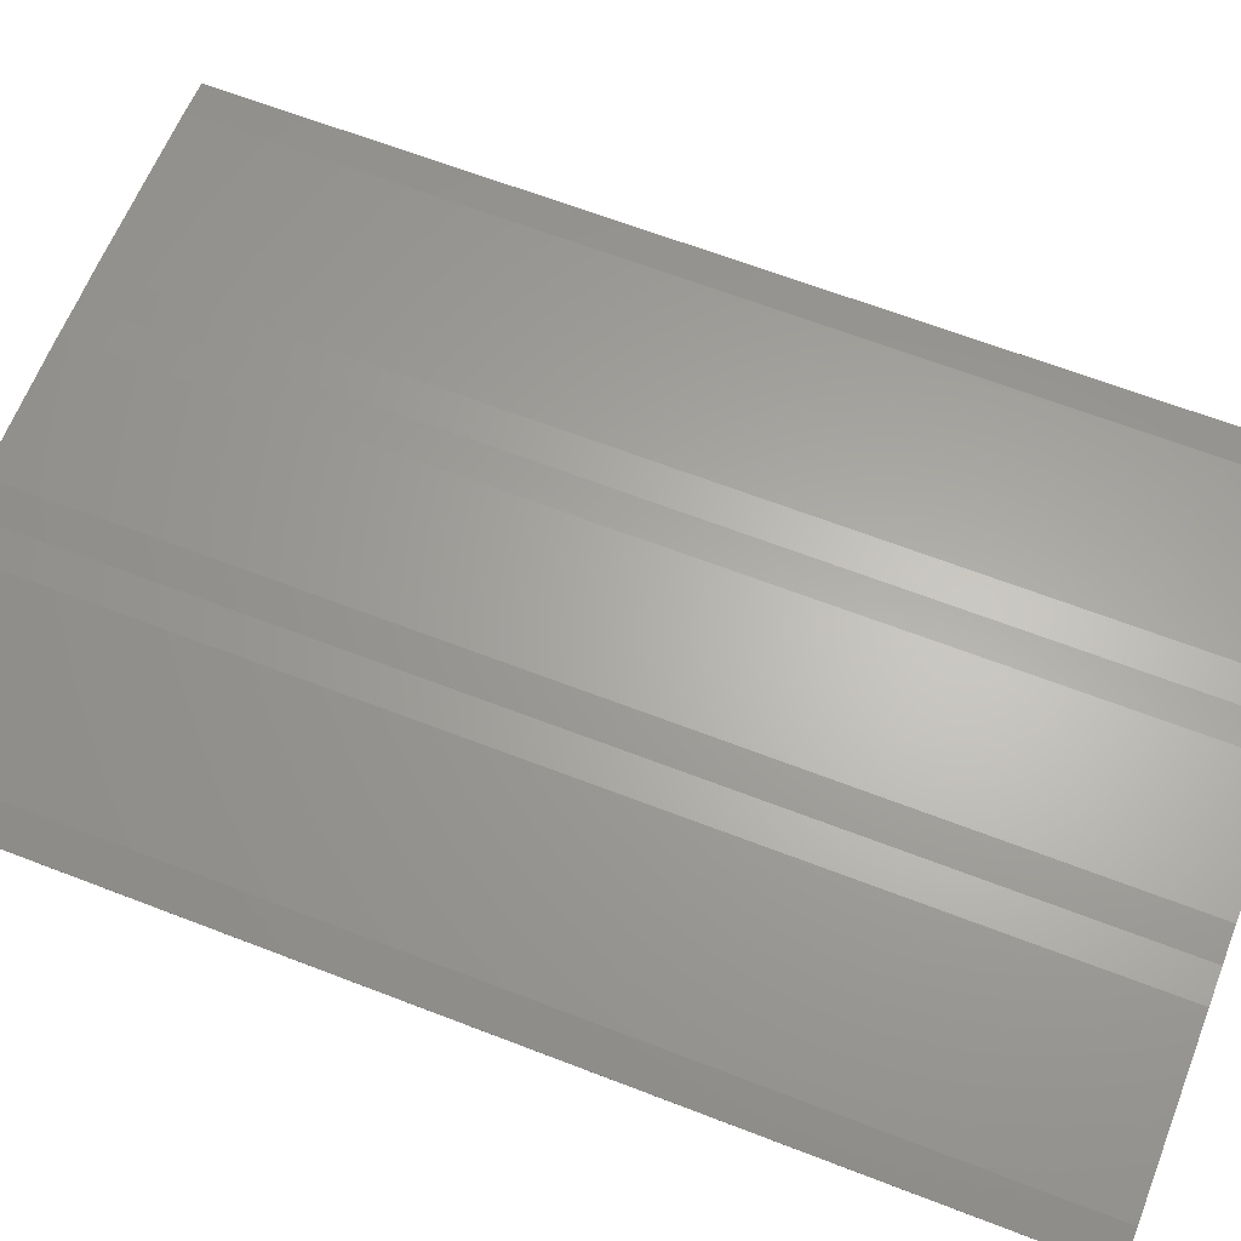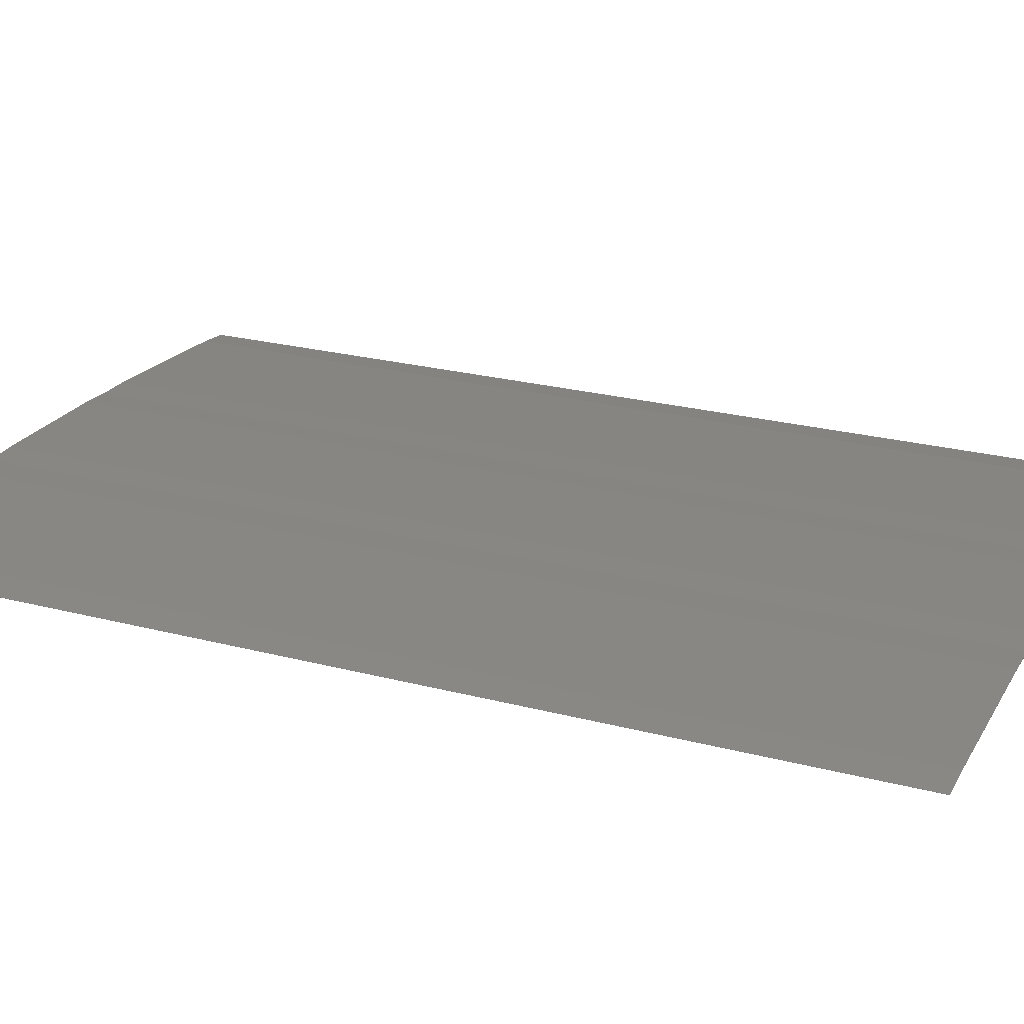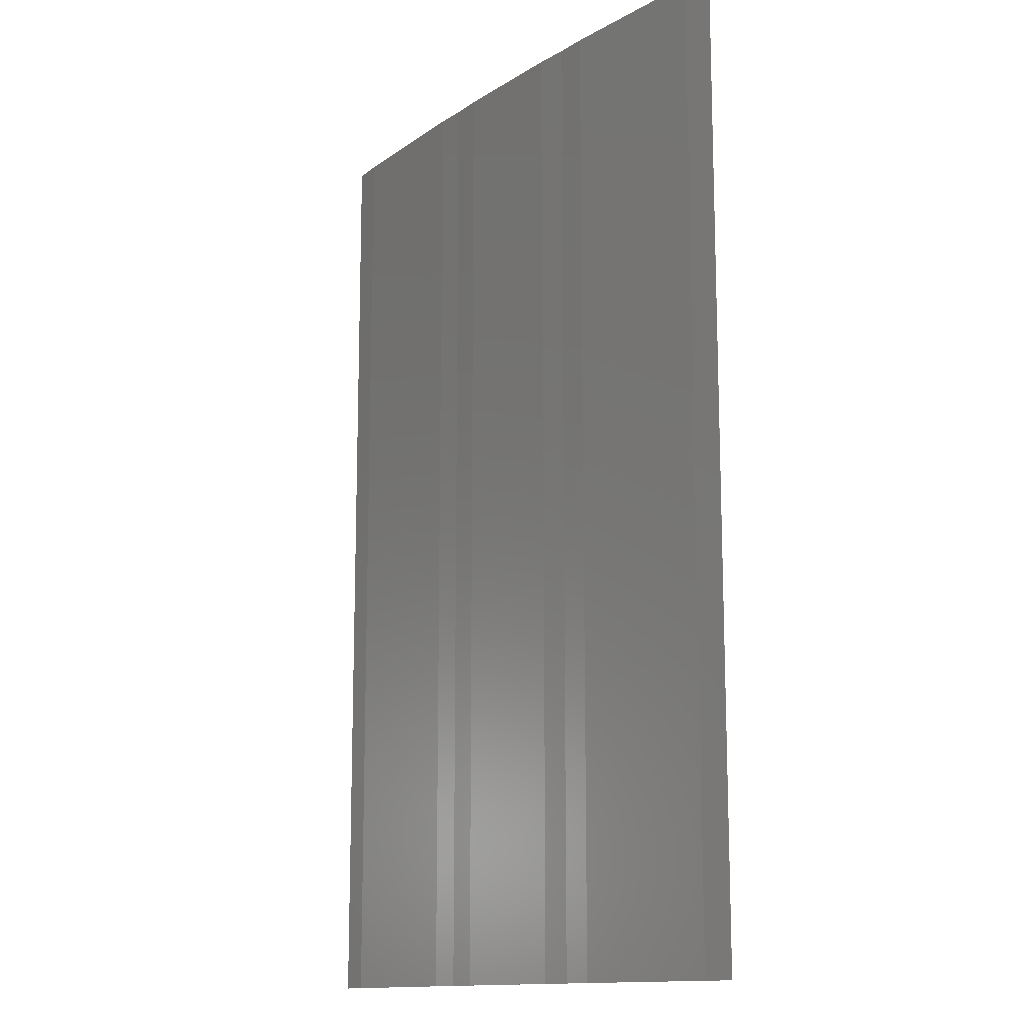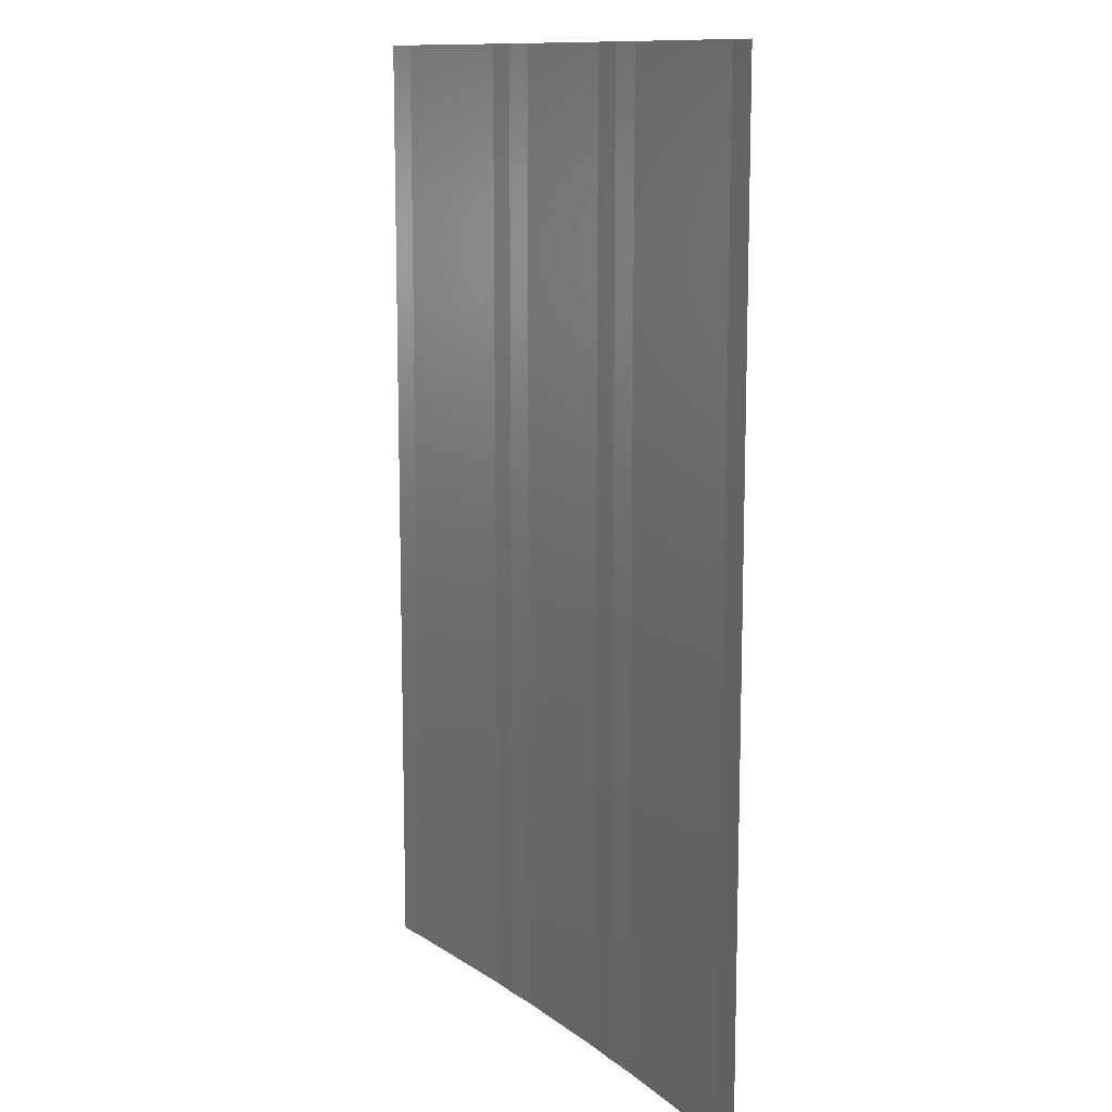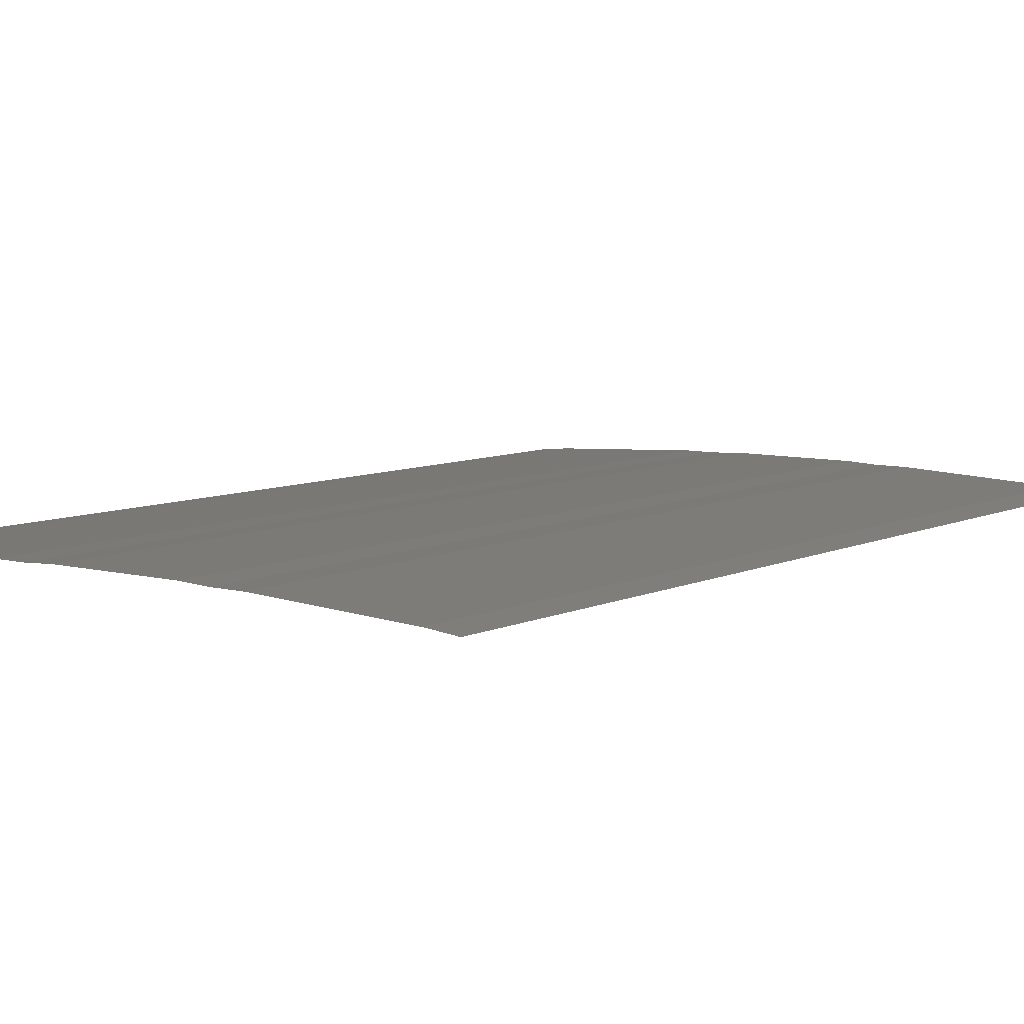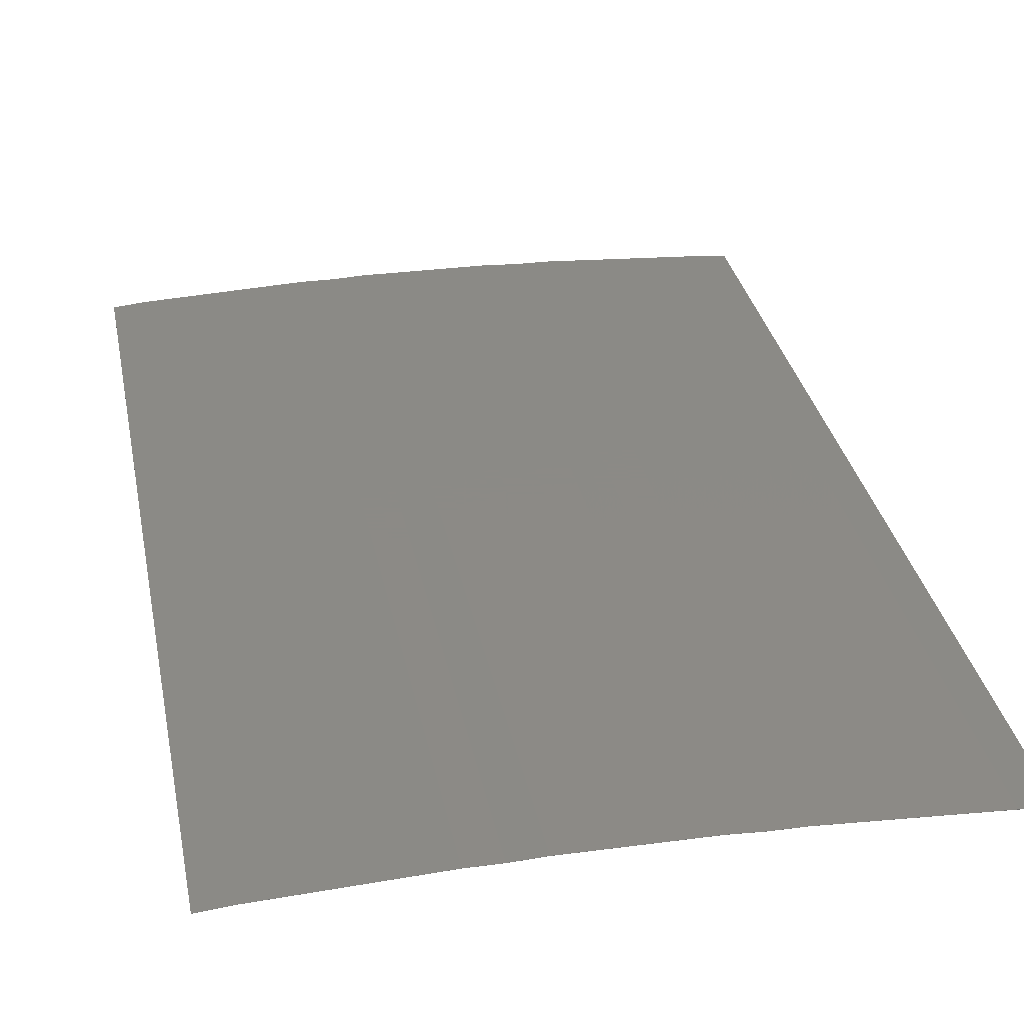
<metadata>
{"format":"stl","ext":"stl","renderer":"f3d","projection":"perspective","resolution":1024,"background":"white","views":[{"elev":64.7,"azim":111.3,"up":"+Z"},{"elev":23.2,"azim":114.2,"up":"+Z"},{"elev":-13.3,"azim":54.3,"up":"+Y"},{"elev":11.8,"azim":-120.4,"up":"+Y"},{"elev":7.5,"azim":37.0,"up":"+Z"},{"elev":31.2,"azim":169.2,"up":"+Z"}]}
</metadata>
<code>
# stl→obj: 84 verts, 164 faces
v 0 6 -0
v 0.2 6 0.02
v 0 0 -0
v 0.4 6 0.03
v 0.2 0 0.02
v 0.6 6 0.04
v 0.4 0 0.03
v 0.8 6 0.05
v 0.6 0 0.04
v 1 6 0.06
v 0.8 0 0.05
v 1.2 6 0.07
v 1 0 0.06
v 1.4 6 0.07
v 1.2 0 0.07
v 1.6 6 0.08
v 1.4 0 0.07
v 1.8 6 0.08
v 1.6 0 0.08
v 2 6 0.08
v 1.8 0 0.08
v 2.2 6 0.08
v 2 0 0.08
v 2.4 6 0.08
v 2.2 0 0.08
v 2.6 6 0.07
v 2.4 0 0.08
v 2.8 6 0.07
v 2.6 0 0.07
v 3 6 0.06
v 2.8 0 0.07
v 3.2 6 0.05
v 3 0 0.06
v 3.4 6 0.04
v 3.2 0 0.05
v 3.6 6 0.03
v 3.4 0 0.04
v 3.8 6 0.02
v 3.6 0 0.03
v 4 6 -0
v 3.8 0 0.02
v 4 0 -0
v 0 0 -0.001
v 0.2 6 0.019
v 0 6 -0.001
v 0.2 0 0.019
v 0.4 6 0.029
v 0.4 0 0.029
v 0.6 6 0.039
v 0.6 0 0.039
v 0.8 6 0.049
v 0.8 0 0.049
v 1 6 0.059
v 1 0 0.059
v 1.2 6 0.069
v 1.2 0 0.069
v 1.4 6 0.069
v 1.4 0 0.069
v 1.6 6 0.079
v 1.6 0 0.079
v 1.8 6 0.079
v 1.8 0 0.079
v 2 6 0.079
v 2 0 0.079
v 2.2 6 0.079
v 2.2 0 0.079
v 2.4 6 0.079
v 2.4 0 0.079
v 2.6 6 0.069
v 2.6 0 0.069
v 2.8 6 0.069
v 2.8 0 0.069
v 3 6 0.059
v 3 0 0.059
v 3.2 6 0.049
v 3.2 0 0.049
v 3.4 6 0.039
v 3.4 0 0.039
v 3.6 6 0.029
v 3.6 0 0.029
v 3.8 6 0.019
v 3.8 0 0.019
v 4 6 -0.001
v 4 0 -0.001
f 1 2 3
f 2 4 5
f 4 6 7
f 6 8 9
f 8 10 11
f 10 12 13
f 12 14 15
f 14 16 17
f 16 18 19
f 18 20 21
f 20 22 23
f 22 24 25
f 24 26 27
f 26 28 29
f 28 30 31
f 30 32 33
f 32 34 35
f 34 36 37
f 36 38 39
f 38 40 41
f 2 5 3
f 4 7 5
f 6 9 7
f 8 11 9
f 10 13 11
f 12 15 13
f 14 17 15
f 16 19 17
f 18 21 19
f 20 23 21
f 22 25 23
f 24 27 25
f 26 29 27
f 28 31 29
f 30 33 31
f 32 35 33
f 34 37 35
f 36 39 37
f 38 41 39
f 40 42 41
f 43 44 45
f 46 47 44
f 48 49 47
f 50 51 49
f 52 53 51
f 54 55 53
f 56 57 55
f 58 59 57
f 60 61 59
f 62 63 61
f 64 65 63
f 66 67 65
f 68 69 67
f 70 71 69
f 72 73 71
f 74 75 73
f 76 77 75
f 78 79 77
f 80 81 79
f 82 83 81
f 43 46 44
f 46 48 47
f 48 50 49
f 50 52 51
f 52 54 53
f 54 56 55
f 56 58 57
f 58 60 59
f 60 62 61
f 62 64 63
f 64 66 65
f 66 68 67
f 68 70 69
f 70 72 71
f 72 74 73
f 74 76 75
f 76 78 77
f 78 80 79
f 80 82 81
f 82 84 83
f 3 45 1
f 45 3 43
f 1 44 2
f 44 1 45
f 2 47 4
f 47 2 44
f 4 49 6
f 49 4 47
f 6 51 8
f 51 6 49
f 8 53 10
f 53 8 51
f 10 55 12
f 55 10 53
f 55 14 12
f 14 55 57
f 14 59 16
f 59 14 57
f 59 18 16
f 18 59 61
f 61 20 18
f 20 61 63
f 63 22 20
f 22 63 65
f 65 24 22
f 24 65 67
f 67 26 24
f 26 67 69
f 69 28 26
f 28 69 71
f 71 30 28
f 30 71 73
f 73 32 30
f 32 73 75
f 75 34 32
f 34 75 77
f 77 36 34
f 36 77 79
f 79 38 36
f 38 79 81
f 81 40 38
f 40 81 83
f 84 40 83
f 40 84 42
f 46 3 5
f 3 46 43
f 48 5 7
f 5 48 46
f 50 7 9
f 7 50 48
f 52 9 11
f 9 52 50
f 54 11 13
f 11 54 52
f 56 13 15
f 13 56 54
f 58 15 17
f 15 58 56
f 60 17 19
f 17 60 58
f 62 19 21
f 19 62 60
f 64 21 23
f 21 64 62
f 66 23 25
f 23 66 64
f 68 25 27
f 25 68 66
f 29 68 27
f 68 29 70
f 72 29 31
f 29 72 70
f 33 72 31
f 72 33 74
f 35 74 33
f 74 35 76
f 37 76 35
f 76 37 78
f 39 78 37
f 78 39 80
f 41 80 39
f 80 41 82
f 42 82 41
f 82 42 84

</code>
